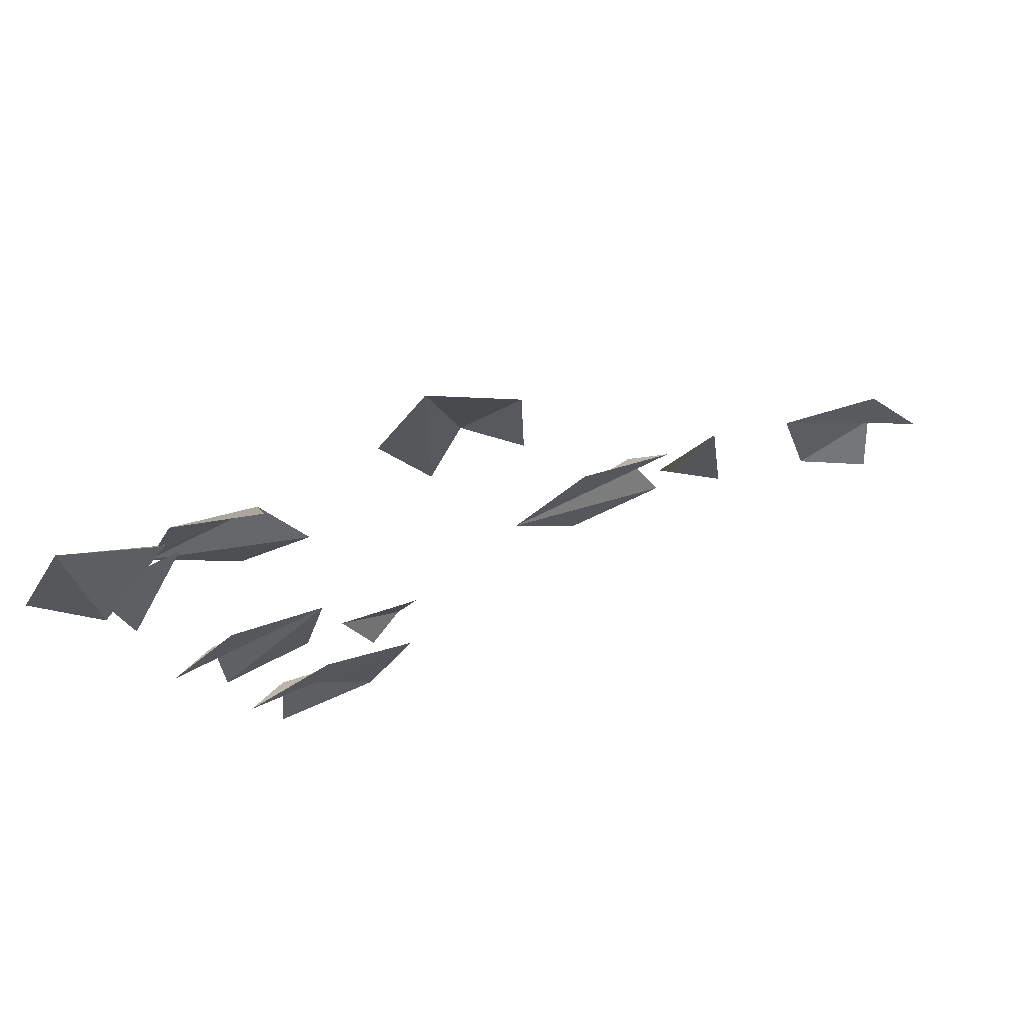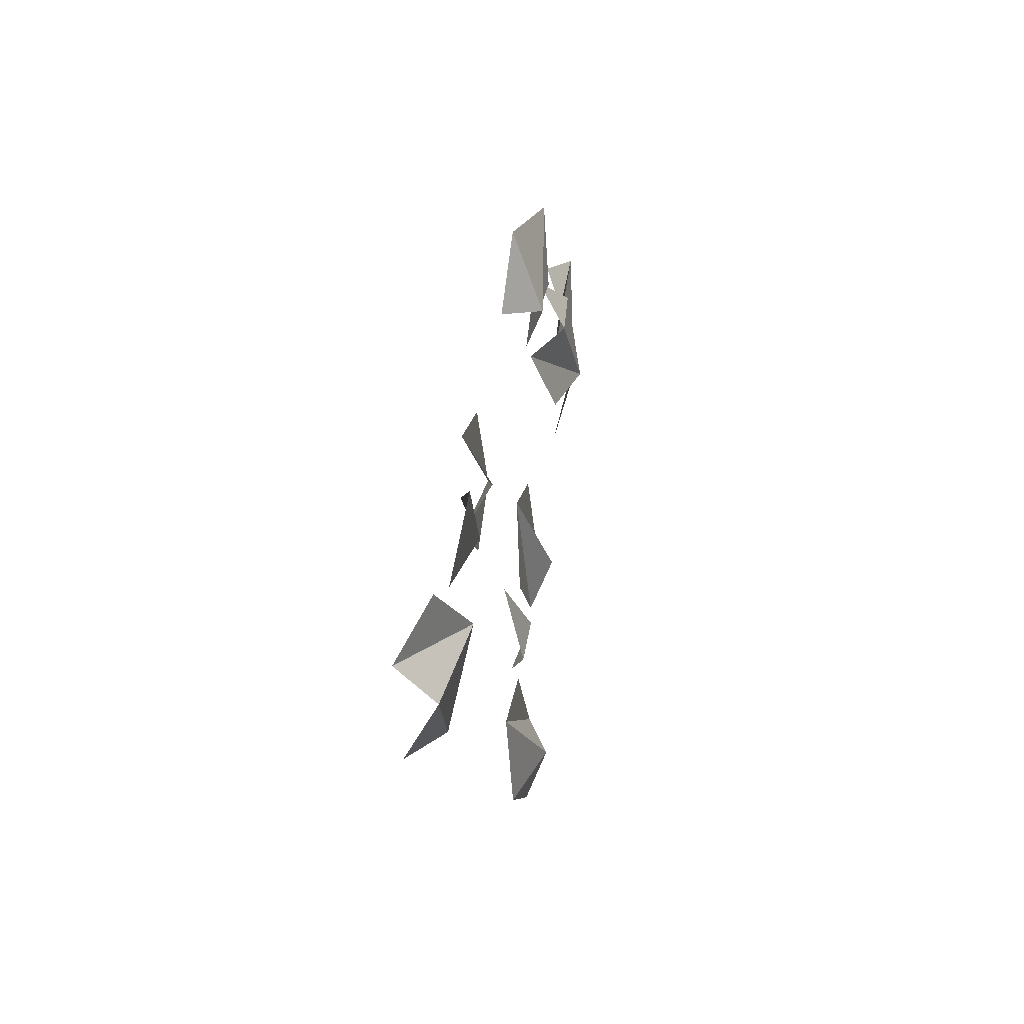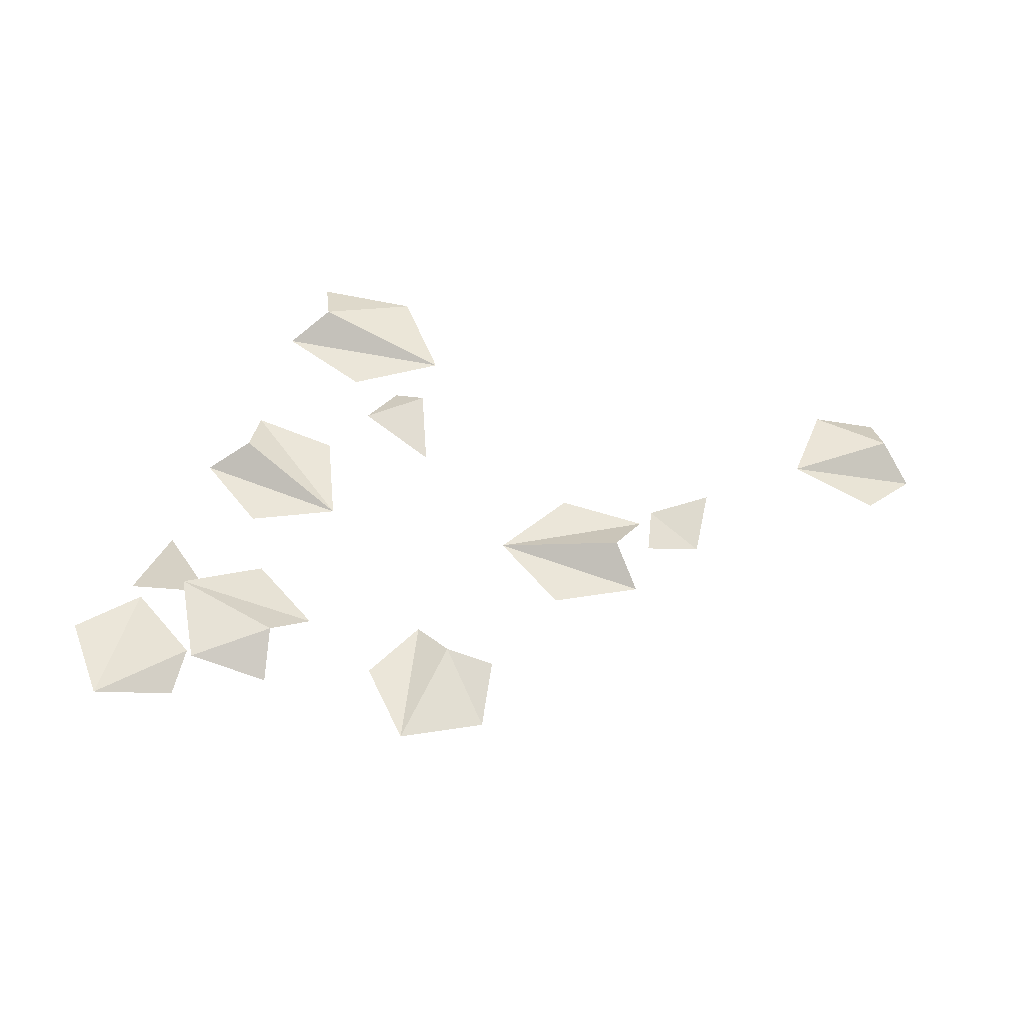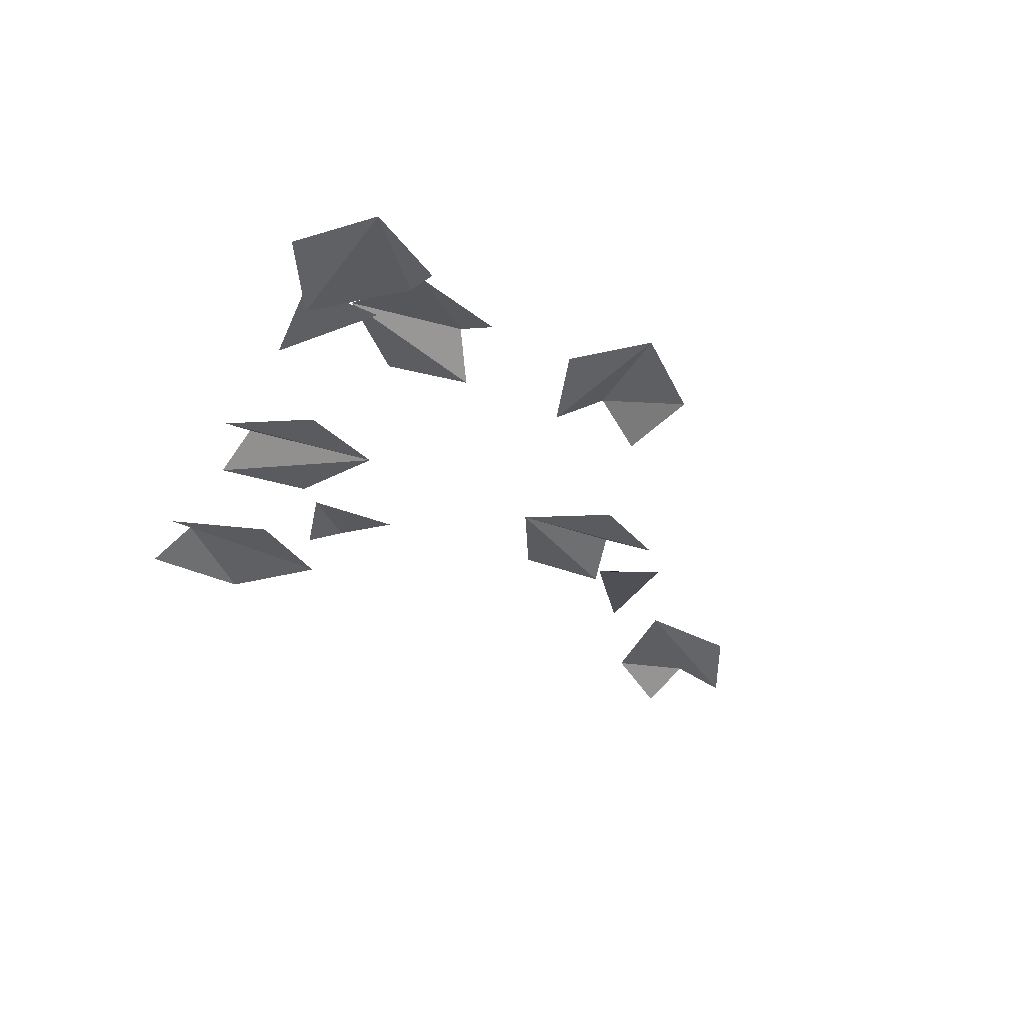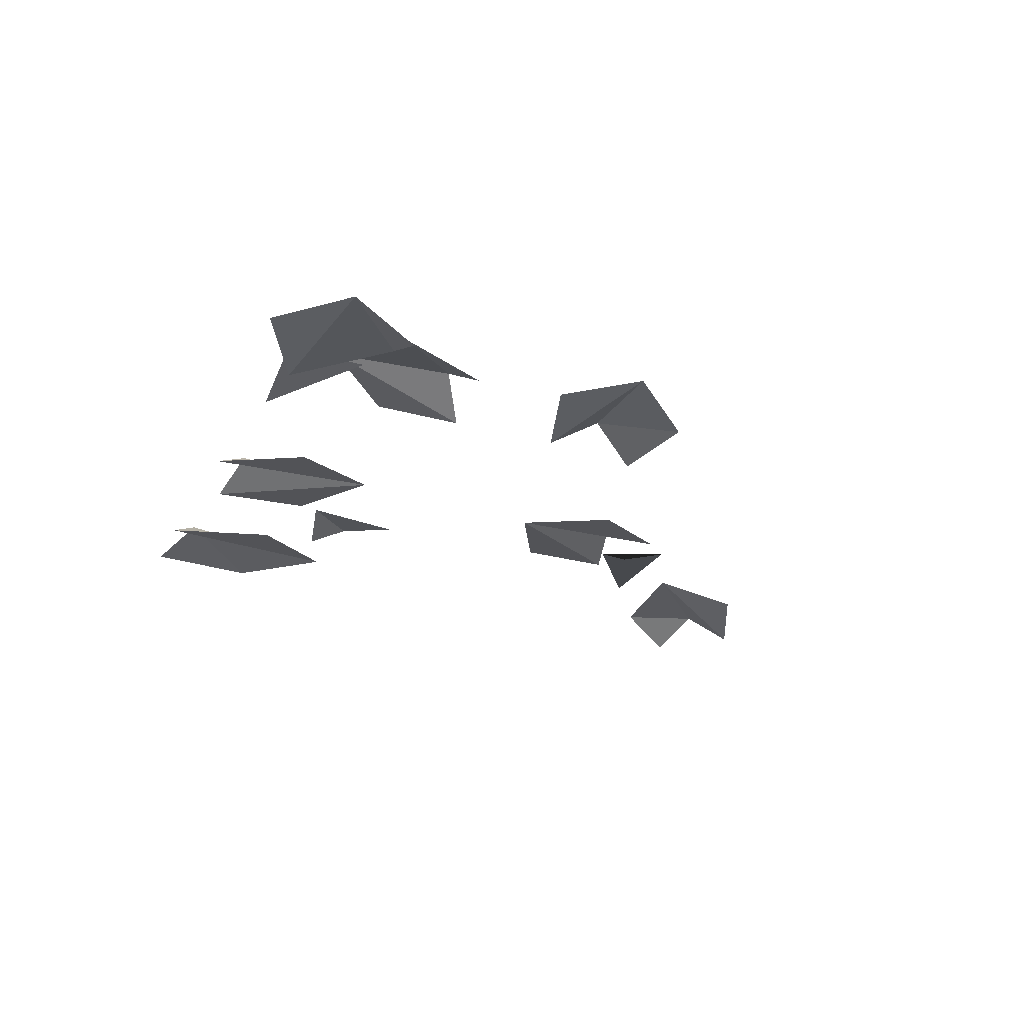
<metadata>
{"format":"obj","ext":"obj","renderer":"f3d","projection":"perspective","resolution":1024,"background":"white","views":[{"elev":70.5,"azim":-22.6,"up":"+Z"},{"elev":-1.2,"azim":98.2,"up":"+Z"},{"elev":56.2,"azim":8.7,"up":"+Y"},{"elev":-32.5,"azim":-39.1,"up":"+Y"},{"elev":-22.3,"azim":-37.0,"up":"+Y"}]}
</metadata>
<code>
v 36.33 2.337 28.97
v 34.77 2.337 4.388
v 23.41 2.337 17.21
v 47.28 6.813 15.73
v 52.51 2.337 23.72
v 51.47 2.337 7.326
v -18.28 2.337 -2.824
v -30.5 2.337 18.56
v -13.96 2.337 14.11
v -34.7 6.813 2.213
v -34.68 2.337 -7.332
v -42.83 2.337 6.926
v -33.05 10.36 57.37
v -24.23 8.824 34.38
v -18.71 11.33 49.42
v -12.48 5.333 43.25
v -18.36 6.359 58.58
v -38.28 12.34 41.86
v -36.12 5.692 63.94
v -50.43 8.955 67.45
v -34.69 8.565 55.44
v -48.29 4.888 42.53
v -58.55 8.418 53.17
v 26.28 7.284 62.26
v 2.639 10.86 55.7
v 11.54 11.11 69.06
v 17.2 11.59 48.86
v 10.12 7.562 43.01
v 25.89 5.178 47.37
v 99.38 5.997 -2.187
v 86.9 5.997 -23.42
v 83.11 9.351 -7.014
v 101.5 7.179 -18.24
v 99.16 1.451 -26.51
v 107.5 1.451 -12.36
v 26.28 7.284 62.26
v 2.639 10.86 55.7
v 11.54 11.11 69.06
v 17.2 11.59 48.86
v 10.12 7.562 43.01
v 25.89 5.178 47.37
v -15.94 2.337 -21
v 0.9196 2.337 -28.42
v -25.2 6.813 -36.56
v -32.76 2.337 -30.4
v -27.89 2.337 -46.08
v -8.636 2.337 -44.53
v -49.01 9.907 43.17
v -33.2 11.36 42.96
v -45.05 5.902 28.63
v 53.94 2.337 13.27
v 64.88 2.337 -1.636
v 53.54 5.6 6.427
v 64.01 5.6 14.1
v -6.308 2.337 -18.67
v 3.264 2.337 -2.841
v 0.1991 5.6 -16.42
v -10.84 5.6 -9.747
f 3 6 2
f 3 4 6
f 4 3 5
f 1 5 3
f 9 12 8
f 9 10 12
f 10 9 11
f 7 11 9
f 17 15 13
f 16 18 15
f 14 18 16
f 15 18 13
f 19 21 20
f 20 22 23
f 20 21 22
f 29 27 24
f 28 26 27
f 25 26 28
f 27 26 24
f 31 33 34
f 31 32 33
f 35 32 30
f 33 32 35
f 41 39 36
f 40 38 39
f 37 38 40
f 39 38 36
f 45 43 44
f 42 43 45
f 43 47 44
f 44 47 46
f 48 49 50
f 53 54 52
f 51 54 53
f 57 58 56
f 55 58 57

</code>
